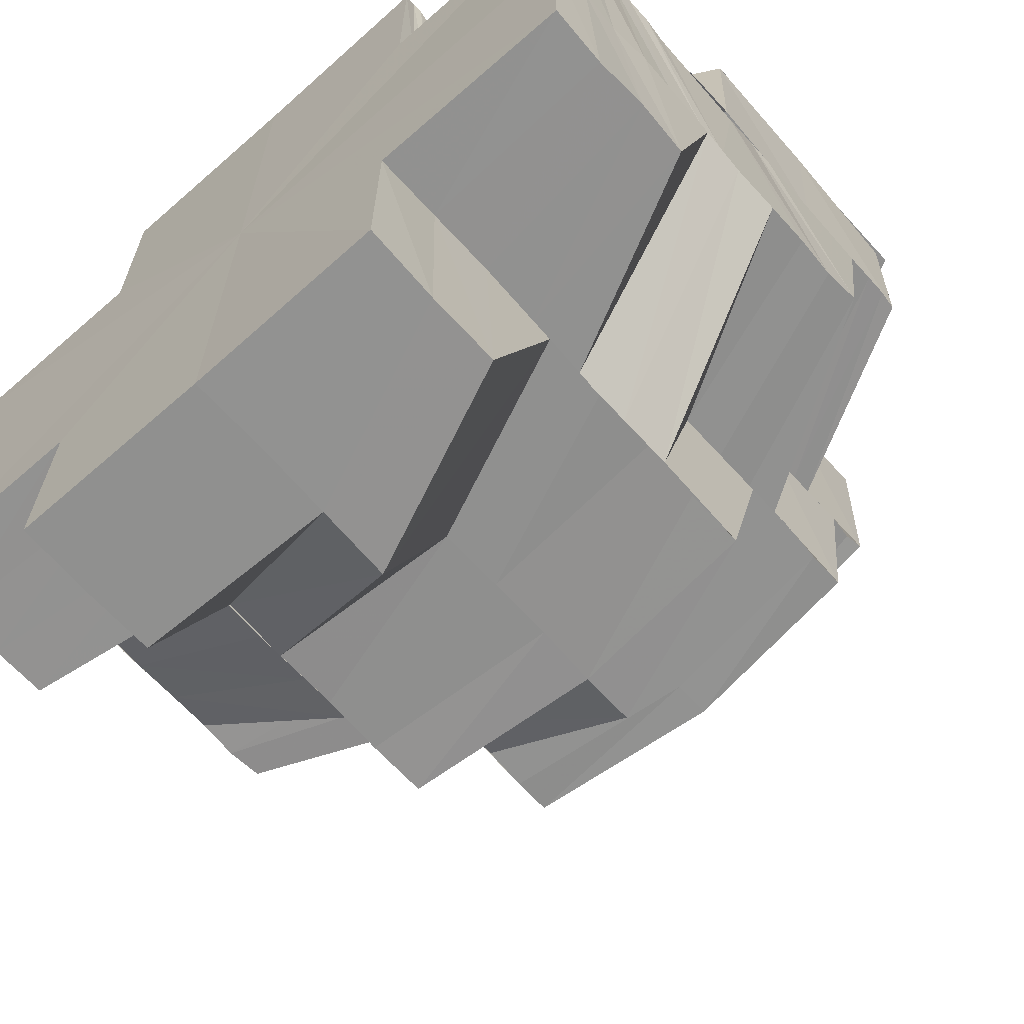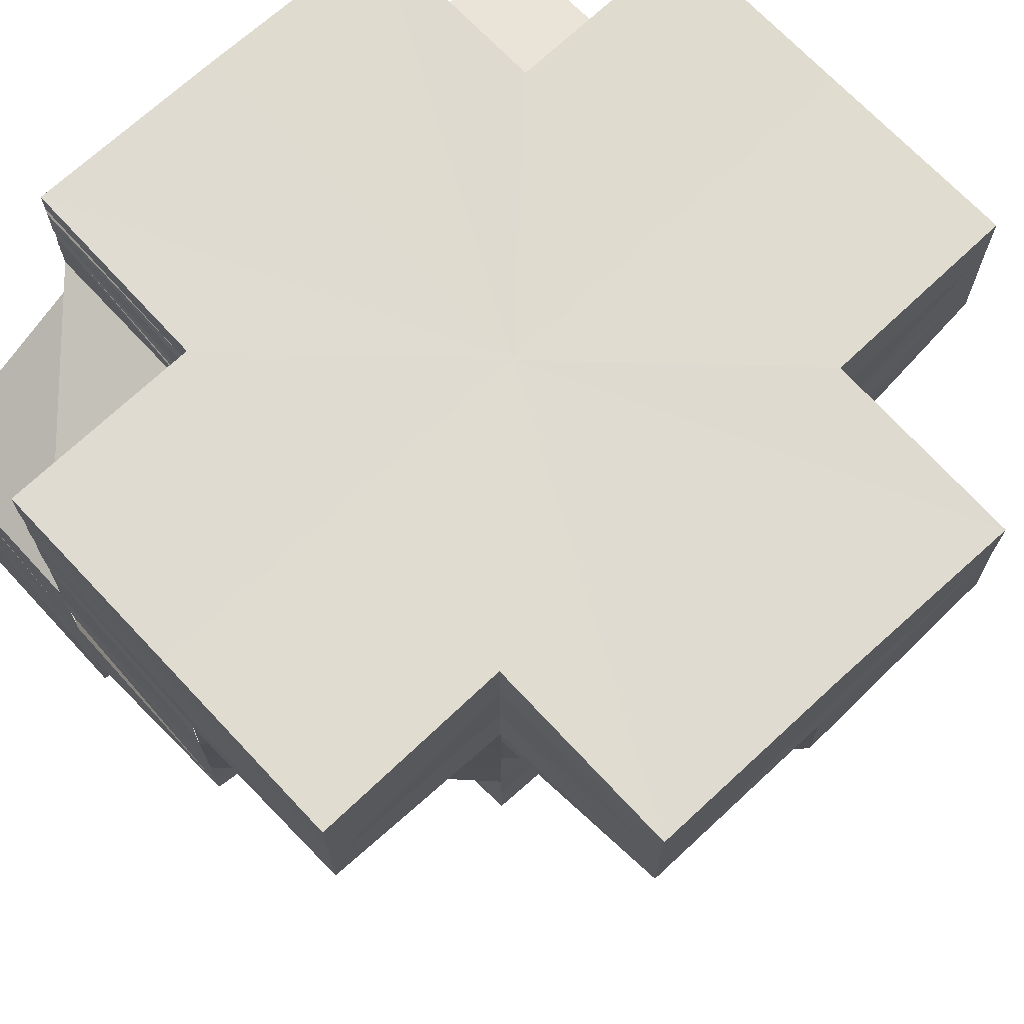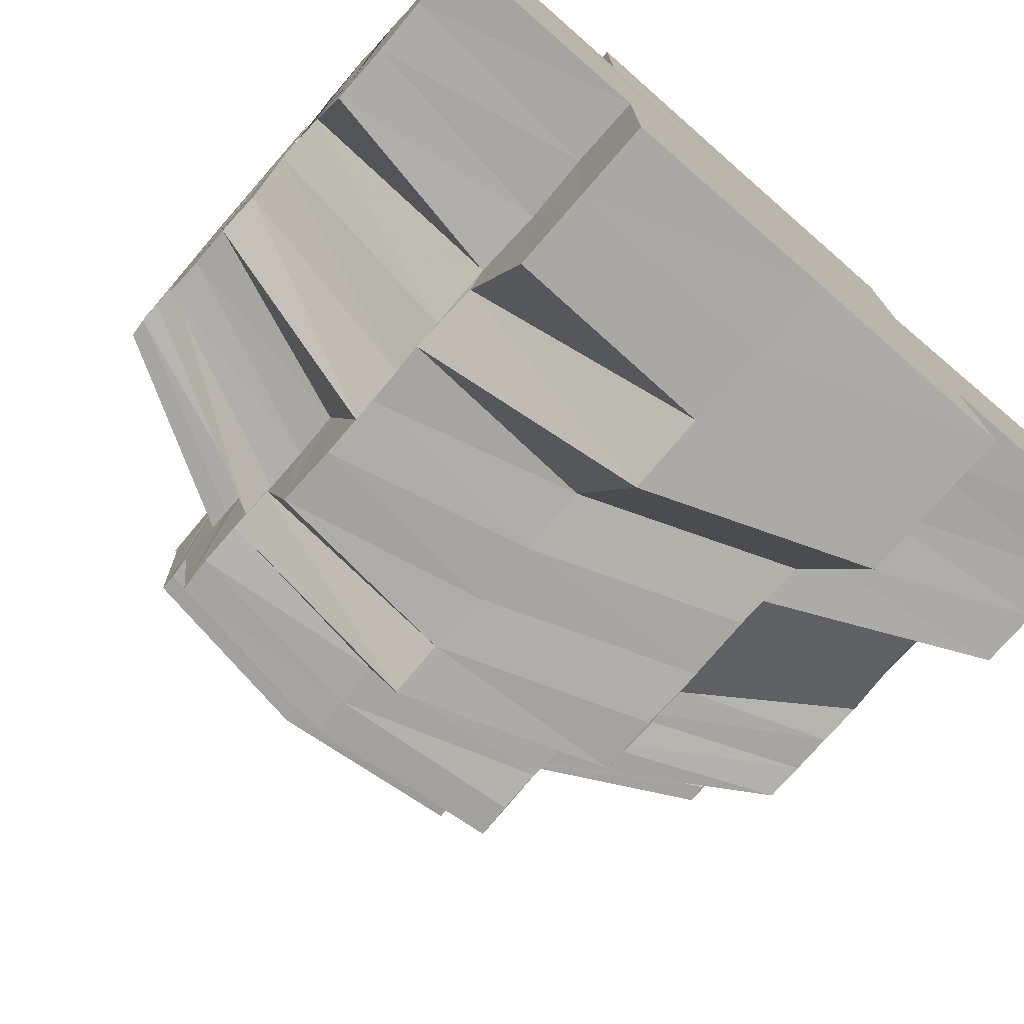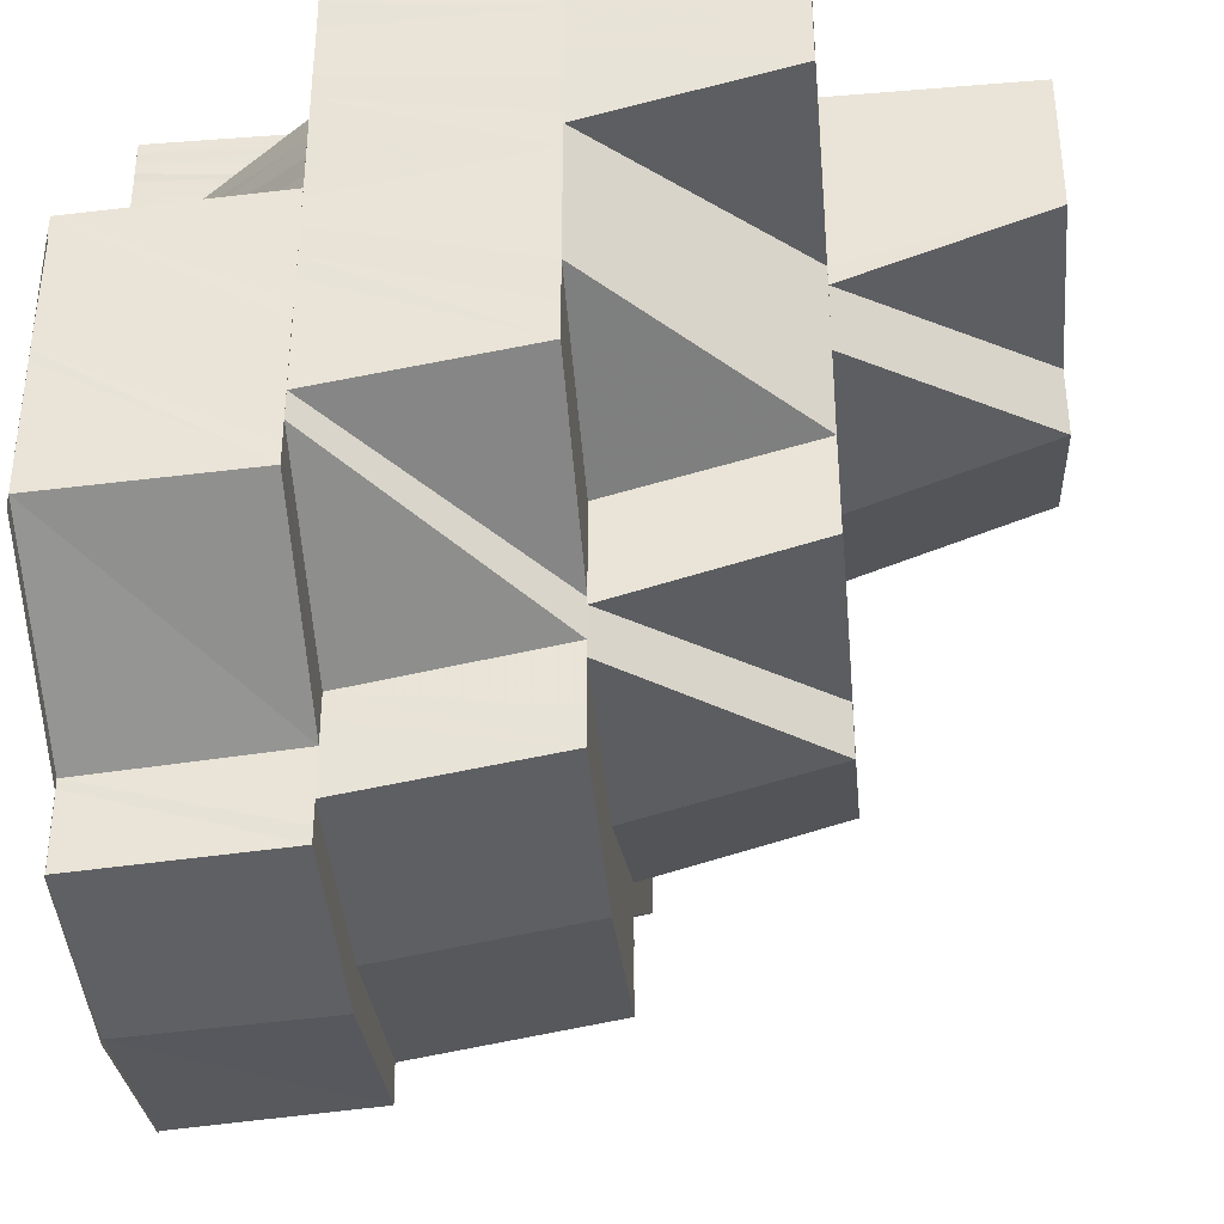
<metadata>
{"format":"obj","ext":"obj","renderer":"f3d","projection":"perspective","resolution":1024,"background":"white","views":[{"elev":-65.8,"azim":41.4,"up":"+Y"},{"elev":70.1,"azim":-42.9,"up":"+Z"},{"elev":-75.9,"azim":-41.0,"up":"+Y"},{"elev":-37.2,"azim":-84.4,"up":"+Z"}]}
</metadata>
<code>
o 3696
v 2248 1888 23.34
v 2248 1888 23.34
v 2248 1888 23.34
v 2248 1888 23.34
v 2248 1888 23.34
v 2248 1888 23.34
v 2248 1888 23.34
v 2248 1888 23.34
v 2248 1888 23.34
v 2248 1888 23.34
v 2248 1888 23.34
v 2248 1888 23.34
v 2248 1888 23.34
v 2248 1888 23.34
v 2248 1888 23.34
v 2248 1888 23.34
v 2248 1888 23.34
v 2248 1888 23.34
v 2248 1888 23.34
v 2248 1888 23.34
v 2248 1888 23.34
v 2248 1888 23.34
v 2248 1888 23.34
v 2248 1888 23.34
v 2248 1888 23.34
v 2248 1888 23.34
v 2248 1888 23.35
v 2248 1888 23.34
v 2248 1888 23.35
v 2248 1888 23.34
v 2248 1888 23.34
v 2248 1888 23.34
v 2248 1888 23.34
v 2248 1888 23.34
v 2248 1888 23.35
v 2248 1888 23.35
v 2248 1888 23.35
v 2248 1888 23.35
v 2248 1888 23.34
v 2248 1888 23.34
v 2248 1888 23.34
v 2248 1888 23.34
v 2248 1888 23.34
v 2248 1888 23.34
v 2248 1888 23.34
v 2248 1888 23.34
v 2248 1888 23.34
v 2248 1888 23.36
v 2248 1888 23.35
v 2248 1888 23.36
v 2248 1888 23.36
v 2248 1888 23.37
v 2248 1888 23.37
v 2248 1888 23.37
v 2248 1888 23.37
v 2248 1888 23.37
v 2248 1888 23.37
v 2248 1888 23.36
v 2248 1888 23.36
v 2248 1888 23.35
v 2248 1888 23.34
v 2248 1888 23.34
v 2248 1888 23.34
v 2248 1888 23.34
v 2248 1888 23.34
v 2248 1888 23.37
v 2248 1888 23.37
v 2248 1888 23.37
v 2248 1888 23.37
v 2248 1888 23.37
v 2248 1888 23.37
v 2248 1888 23.37
v 2248 1888 23.37
v 2248 1888 23.37
v 2248 1888 23.37
v 2248 1888 23.38
v 2248 1888 23.37
v 2248 1888 23.38
v 2248 1888 23.37
v 2248 1888 23.37
v 2248 1888 23.38
v 2248 1888 23.37
v 2248 1888 23.37
v 2248 1888 23.38
v 2248 1888 23.37
v 2248 1888 23.37
v 2248 1888 23.37
v 2248 1888 23.38
v 2248 1888 23.37
v 2248 1888 23.37
v 2248 1888 23.38
v 2248 1888 23.37
v 2248 1888 23.38
v 2248 1888 23.37
v 2248 1888 23.37
v 2248 1888 23.37
v 2248 1888 23.37
v 2248 1888 23.37
v 2248 1888 23.38
v 2248 1888 23.38
v 2248 1888 23.37
v 2248 1888 23.38
v 2248 1888 23.38
v 2248 1888 23.38
v 2248 1888 23.38
v 2248 1888 23.38
v 2248 1888 23.38
v 2248 1888 23.38
v 2248 1888 23.38
v 2248 1888 23.38
v 2248 1888 23.38
v 2248 1888 23.38
v 2248 1888 23.38
v 2248 1888 23.38
v 2248 1888 23.38
v 2248 1888 23.38
v 2248 1888 23.38
v 2248 1888 23.38
v 2248 1888 23.37
v 2248 1888 23.38
v 2248 1888 23.37
v 2248 1888 23.37
v 2248 1888 23.37
v 2248 1888 23.37
v 2248 1888 23.37
v 2248 1888 23.37
v 2248 1888 23.37
v 2248 1888 23.37
v 2248 1888 23.37
v 2248 1888 23.37
v 2248 1888 23.37
v 2248 1888 23.37
v 2248 1888 23.37
v 2248 1888 23.37
v 2248 1888 23.37
v 2248 1888 23.37
v 2248 1888 23.37
v 2248 1888 23.37
v 2248 1888 23.37
v 2248 1888 23.37
v 2248 1888 23.37
v 2248 1888 23.38
v 2248 1888 23.37
v 2248 1888 23.37
v 2248 1888 23.38
v 2248 1888 23.38
v 2248 1888 23.38
v 2248 1888 23.38
v 2248 1888 23.38
v 2248 1888 23.38
v 2248 1888 23.38
v 2248 1888 23.38
v 2248 1888 23.38
v 2248 1888 23.38
v 2248 1888 23.38
v 2248 1888 23.38
v 2248 1888 23.38
v 2248 1888 23.38
v 2248 1888 23.37
v 2248 1888 23.38
v 2248 1888 23.38
v 2248 1888 23.37
v 2248 1888 23.37
v 2248 1888 23.37
v 2248 1888 23.37
v 2248 1888 23.37
v 2248 1888 23.37
v 2248 1888 23.38
v 2248 1888 23.38
v 2248 1888 23.38
v 2248 1888 23.37
v 2248 1888 23.37
v 2248 1888 23.37
v 2248 1888 23.38
v 2248 1888 23.38
v 2248 1888 23.37
v 2248 1888 23.37
v 2248 1888 23.37
v 2248 1888 23.37
v 2248 1888 23.36
v 2248 1888 23.36
v 2248 1888 23.36
v 2248 1888 23.38
v 2248 1888 23.36
v 2248 1888 23.37
v 2248 1888 23.37
v 2248 1888 23.36
v 2248 1888 23.36
v 2248 1888 23.36
v 2248 1888 23.36
v 2248 1888 23.36
v 2248 1888 23.35
v 2248 1888 23.36
v 2248 1888 23.35
v 2248 1888 23.36
v 2248 1888 23.35
v 2248 1888 23.35
v 2248 1888 23.36
v 2248 1888 23.36
v 2248 1888 23.36
v 2248 1888 23.36
v 2248 1888 23.36
v 2248 1888 23.36
v 2248 1888 23.35
v 2248 1888 23.36
v 2248 1888 23.35
v 2248 1888 23.36
v 2248 1888 23.36
v 2248 1888 23.36
v 2248 1888 23.35
v 2248 1888 23.35
v 2248 1888 23.35
v 2248 1888 23.35
v 2248 1888 23.35
v 2248 1888 23.35
v 2248 1888 23.35
v 2248 1888 23.35
v 2248 1888 23.35
v 2248 1888 23.35
v 2248 1888 23.35
v 2248 1888 23.35
v 2248 1888 23.35
v 2248 1888 23.35
v 2248 1888 23.35
v 2248 1888 23.35
v 2248 1888 23.35
v 2248 1888 23.35
v 2248 1888 23.35
v 2248 1888 23.35
v 2248 1888 23.35
v 2248 1888 23.35
v 2248 1888 23.35
v 2248 1888 23.35
v 2248 1888 23.35
v 2248 1888 23.35
v 2248 1888 23.35
v 2248 1888 23.34
v 2248 1888 23.35
v 2248 1888 23.36
v 2248 1888 23.36
v 2248 1888 23.36
v 2248 1888 23.36
v 2248 1888 23.37
v 2248 1888 23.36
v 2248 1888 23.36
v 2248 1888 23.35
v 2248 1888 23.37
v 2248 1888 23.37
v 2248 1888 23.37
v 2248 1888 23.37
v 2248 1888 23.37
v 2248 1888 23.37
v 2248 1888 23.37
v 2248 1888 23.37
v 2248 1888 23.36
v 2248 1888 23.36
v 2248 1888 23.36
v 2248 1888 23.35
v 2248 1888 23.36
v 2248 1888 23.36
v 2248 1888 23.35
v 2248 1888 23.38
v 2248 1888 23.38
v 2248 1888 23.38
v 2248 1888 23.38
v 2248 1888 23.37
v 2248 1888 23.37
v 2248 1888 23.38
v 2248 1888 23.37
v 2248 1888 23.37
v 2248 1888 23.37
v 2248 1888 23.37
v 2248 1888 23.37
v 2248 1888 23.37
v 2248 1888 23.37
v 2248 1888 23.37
v 2248 1888 23.38
v 2248 1888 23.37
v 2248 1888 23.38
v 2248 1888 23.37
v 2248 1888 23.37
v 2248 1888 23.37
v 2248 1888 23.37
v 2248 1888 23.36
v 2248 1888 23.36
v 2248 1888 23.37
v 2248 1888 23.36
v 2248 1888 23.36
v 2248 1888 23.36
v 2248 1888 23.35
v 2248 1888 23.36
v 2248 1888 23.36
v 2248 1888 23.37
v 2248 1888 23.37
v 2248 1888 23.37
v 2248 1888 23.37
v 2248 1888 23.37
v 2248 1888 23.38
v 2248 1888 23.38
v 2248 1888 23.38
v 2248 1888 23.37
v 2248 1888 23.38
v 2248 1888 23.37
v 2248 1888 23.37
v 2248 1888 23.37
v 2248 1888 23.38
v 2248 1888 23.38
v 2248 1888 23.37
v 2248 1888 23.38
v 2248 1888 23.38
v 2248 1888 23.37
v 2248 1888 23.38
v 2248 1888 23.38
v 2248 1888 23.38
v 2248 1888 23.38
v 2248 1888 23.38
v 2248 1888 23.38
v 2248 1888 23.38
v 2248 1888 23.38
v 2248 1888 23.38
v 2248 1888 23.38
v 2248 1888 23.38
v 2248 1888 23.38
v 2248 1888 23.38
v 2248 1888 23.38
v 2248 1888 23.38
v 2248 1888 23.38
v 2248 1888 23.38
v 2248 1888 23.37
v 2248 1888 23.38
v 2248 1888 23.37
v 2248 1888 23.38
v 2248 1888 23.37
v 2248 1888 23.37
v 2248 1888 23.37
v 2248 1888 23.38
v 2248 1888 23.37
v 2248 1888 23.37
v 2248 1888 23.37
v 2248 1888 23.37
v 2248 1888 23.37
v 2248 1888 23.37
v 2248 1888 23.37
v 2248 1888 23.37
v 2248 1888 23.36
v 2248 1888 23.36
v 2248 1888 23.36
v 2248 1888 23.36
v 2248 1888 23.35
v 2248 1888 23.35
v 2248 1888 23.35
v 2248 1888 23.35
v 2248 1888 23.35
v 2248 1888 23.34
v 2248 1888 23.35
v 2248 1888 23.35
v 2248 1888 23.37
v 2248 1888 23.36
v 2248 1888 23.37
v 2248 1888 23.36
v 2248 1888 23.37
v 2248 1888 23.36
v 2248 1888 23.37
v 2248 1888 23.36
v 2248 1888 23.37
v 2248 1888 23.34
v 2248 1888 23.35
v 2248 1888 23.34
v 2248 1888 23.34
v 2248 1888 23.35
v 2248 1888 23.35
v 2248 1888 23.35
v 2248 1888 23.36
v 2248 1888 23.36
v 2248 1888 23.37
v 2248 1888 23.37
v 2248 1888 23.36
v 2248 1888 23.37
v 2248 1888 23.36
v 2248 1888 23.37
v 2248 1888 23.36
v 2248 1888 23.36
v 2248 1888 23.36
v 2248 1888 23.36
v 2248 1888 23.36
v 2248 1888 23.35
v 2248 1888 23.36
v 2248 1888 23.36
v 2248 1888 23.37
v 2248 1888 23.35
v 2248 1888 23.35
v 2248 1888 23.35
v 2248 1888 23.35
v 2248 1888 23.35
v 2248 1888 23.35
v 2248 1888 23.35
v 2248 1888 23.35
v 2248 1888 23.36
v 2248 1888 23.36
v 2248 1888 23.37
v 2248 1888 23.37
v 2248 1888 23.37
v 2248 1888 23.37
v 2248 1888 23.37
v 2248 1888 23.37
v 2248 1888 23.37
v 2248 1888 23.37
v 2248 1888 23.37
v 2248 1888 23.37
v 2248 1888 23.37
v 2248 1888 23.38
v 2248 1888 23.37
v 2248 1888 23.38
v 2248 1888 23.38
v 2248 1888 23.38
v 2248 1888 23.38
v 2248 1888 23.38
v 2248 1888 23.38
v 2248 1888 23.38
v 2248 1888 23.38
v 2248 1888 23.38
v 2248 1888 23.38
v 2248 1888 23.38
v 2248 1888 23.38
v 2248 1888 23.38
v 2248 1888 23.38
v 2248 1888 23.38
v 2248 1888 23.38
v 2248 1888 23.38
v 2248 1888 23.38
v 2248 1888 23.38
v 2248 1888 23.38
v 2248 1888 23.38
v 2248 1888 23.38
v 2248 1888 23.38
v 2248 1888 23.38
v 2248 1888 23.38
v 2248 1888 23.38
v 2248 1888 23.38
v 2248 1888 23.37
v 2248 1888 23.38
v 2248 1888 23.38
v 2248 1888 23.38
v 2248 1888 23.37
v 2248 1888 23.37
v 2248 1888 23.38
v 2248 1888 23.38
v 2248 1888 23.38
v 2248 1888 23.38
v 2248 1888 23.38
v 2248 1888 23.37
v 2248 1888 23.38
v 2248 1888 23.38
v 2248 1888 23.38
v 2248 1888 23.37
v 2248 1888 23.37
v 2248 1888 23.38
v 2248 1888 23.38
v 2248 1888 23.38
v 2248 1888 23.38
v 2248 1888 23.38
v 2248 1888 23.37
v 2248 1888 23.37
v 2248 1888 23.37
v 2248 1888 23.37
v 2248 1888 23.37
v 2248 1888 23.36
v 2248 1888 23.37
v 2248 1888 23.36
v 2248 1888 23.36
v 2248 1888 23.36
v 2248 1888 23.36
v 2248 1888 23.36
v 2248 1888 23.36
v 2248 1888 23.35
v 2248 1888 23.36
v 2248 1888 23.35
v 2248 1888 23.35
v 2248 1888 23.35
v 2248 1888 23.36
v 2248 1888 23.35
v 2248 1888 23.34
v 2248 1888 23.34
v 2248 1888 23.35
v 2248 1888 23.35
v 2248 1888 23.35
v 2248 1888 23.34
v 2248 1888 23.35
v 2248 1888 23.35
v 2248 1888 23.35
v 2248 1888 23.35
v 2248 1888 23.35
v 2248 1888 23.35
v 2248 1888 23.36
v 2248 1888 23.35
v 2248 1888 23.35
v 2248 1888 23.34
v 2248 1888 23.35
v 2248 1888 23.35
v 2248 1888 23.36
v 2248 1888 23.35
v 2248 1888 23.35
v 2248 1888 23.35
v 2248 1888 23.35
v 2248 1888 23.37
v 2248 1888 23.38
v 2248 1888 23.38
v 2248 1888 23.38
v 2248 1888 23.38
v 2248 1888 23.38
v 2248 1888 23.38
v 2248 1888 23.38
v 2248 1888 23.38
v 2248 1888 23.38
v 2248 1888 23.38
v 2248 1888 23.38
v 2248 1888 23.38
v 2248 1888 23.38
v 2248 1888 23.38
f 1 2 3
f 4 5 1
f 6 7 2
f 7 8 9
f 10 6 11
f 11 12 13
f 14 15 12
f 14 16 15
f 17 14 18
f 18 15 19
f 15 20 21
f 22 23 15
f 23 24 25
f 15 26 25
f 27 28 26
f 28 29 30
f 31 27 32
f 32 33 34
f 25 35 36
f 37 35 38
f 39 40 36
f 41 39 42
f 43 41 44
f 45 43 46
f 44 47 48
f 47 49 48
f 49 50 48
f 50 51 48
f 51 52 48
f 52 53 48
f 53 54 55
f 53 55 48
f 55 56 48
f 56 57 48
f 57 58 48
f 58 59 48
f 59 60 48
f 60 61 48
f 61 62 48
f 63 64 48
f 65 63 48
f 66 67 56
f 66 68 67
f 69 68 66
f 69 70 68
f 70 71 68
f 68 71 72
f 70 73 71
f 71 74 72
f 73 75 76
f 76 77 74
f 75 78 76
f 76 78 77
f 75 79 78
f 78 80 77
f 79 81 78
f 78 81 80
f 79 82 81
f 81 83 80
f 82 84 81
f 81 84 83
f 84 85 83
f 86 87 82
f 87 88 89
f 90 91 88
f 92 93 91
f 94 95 90
f 95 96 92
f 97 94 98
f 99 100 93
f 96 101 99
f 102 103 100
f 101 104 102
f 105 106 103
f 104 107 105
f 108 109 106
f 107 110 108
f 111 112 109
f 110 113 114
f 115 114 116
f 117 116 118
f 119 118 120
f 121 120 122
f 123 122 124
f 125 124 126
f 127 128 125
f 128 129 123
f 128 130 131
f 127 131 132
f 129 133 130
f 134 135 129
f 129 136 121
f 136 137 133
f 138 136 129
f 135 139 136
f 140 141 138
f 141 142 143
f 143 144 136
f 136 144 119
f 139 145 144
f 144 146 137
f 142 147 148
f 148 149 144
f 144 149 117
f 149 150 146
f 145 151 149
f 149 152 115
f 151 153 149
f 153 154 150
f 151 153 155
f 147 151 155
f 153 110 155
f 147 156 157
f 158 157 159
f 160 147 155
f 161 160 158
f 162 159 163
f 164 161 162
f 165 163 166
f 167 164 165
f 160 168 169
f 170 169 171
f 172 171 173
f 174 175 170
f 176 174 172
f 177 165 178
f 177 178 179
f 180 177 179
f 180 179 181
f 182 180 181
f 183 174 176
f 182 181 184
f 184 181 185
f 181 127 185
f 185 127 186
f 184 185 187
f 188 182 184
f 189 182 188
f 188 190 191
f 192 193 188
f 194 191 195
f 196 192 194
f 197 194 198
f 199 200 187
f 201 187 202
f 203 199 202
f 204 205 201
f 206 203 207
f 208 202 209
f 207 208 209
f 210 207 211
f 210 212 207
f 213 210 214
f 215 210 216
f 217 218 216
f 24 217 219
f 220 219 221
f 219 222 223
f 224 225 215
f 226 224 215
f 224 227 225
f 227 228 225
f 229 227 224
f 227 230 228
f 231 229 224
f 231 224 226
f 229 232 227
f 232 230 227
f 233 231 226
f 233 226 33
f 226 234 235
f 236 233 237
f 237 226 238
f 239 232 229
f 239 240 232
f 232 241 230
f 242 240 239
f 242 243 240
f 244 242 239
f 243 245 240
f 244 239 246
f 243 247 245
f 247 248 245
f 247 249 248
f 249 250 248
f 251 249 247
f 252 253 250
f 251 254 249
f 255 256 246
f 257 255 258
f 259 246 258
f 260 258 261
f 262 254 251
f 263 264 262
f 265 263 266
f 266 251 267
f 268 265 269
f 269 267 270
f 271 268 272
f 272 270 273
f 274 275 267
f 276 274 270
f 275 277 251
f 278 276 273
f 277 279 254
f 254 280 281
f 282 273 244
f 283 273 282
f 282 284 285
f 286 271 283
f 287 282 259
f 287 285 288
f 289 288 290
f 291 287 292
f 291 292 289
f 293 286 294
f 295 283 294
f 296 294 297
f 298 299 295
f 300 298 301
f 299 302 303
f 303 304 305
f 302 306 307
f 307 308 304
f 306 309 310
f 310 311 308
f 309 312 313
f 313 314 311
f 315 316 314
f 312 317 315
f 318 319 316
f 317 320 321
f 322 321 323
f 324 323 325
f 326 325 327
f 328 327 329
f 330 329 331
f 332 331 333
f 334 333 335
f 336 301 334
f 334 337 338
f 339 334 338
f 339 338 340
f 341 339 340
f 341 340 342
f 343 341 342
f 344 342 345
f 346 342 347
f 346 347 348
f 348 347 349
f 348 349 350
f 351 349 352
f 353 350 354
f 355 356 354
f 357 346 358
f 357 359 360
f 361 357 358
f 361 358 362
f 363 361 362
f 363 362 364
f 365 363 364
f 366 367 368
f 369 370 371
f 370 372 371
f 373 374 375
f 374 376 375
f 374 377 376
f 377 378 376
f 379 380 378
f 381 379 378
f 382 383 377
f 383 384 385
f 386 383 382
f 383 387 388
f 387 389 388
f 390 391 386
f 392 390 386
f 393 394 382
f 395 393 396
f 397 382 398
f 396 397 398
f 399 389 400
f 389 401 402
f 389 403 401
f 403 404 401
f 403 405 404
f 405 406 404
f 405 407 406
f 407 86 406
f 407 186 86
f 408 409 86
f 409 410 411
f 410 412 413
f 412 414 415
f 414 416 417
f 416 418 419
f 418 420 421
f 420 111 422
f 110 111 155
f 111 423 155
f 423 424 155
f 424 425 426
f 423 424 427
f 427 426 428
f 429 423 427
f 424 317 155
f 427 430 322
f 422 427 431
f 431 427 324
f 432 429 431
f 431 428 433
f 317 318 155
f 264 318 434
f 318 435 155
f 435 436 155
f 436 437 438
f 435 436 439
f 439 438 280
f 279 435 439
f 434 439 254
f 254 439 440
f 439 441 442
f 442 443 444
f 440 445 250
f 446 447 443
f 253 448 445
f 448 446 449
f 449 450 451
f 452 453 450
f 454 452 183
f 455 454 456
f 446 452 155
f 436 446 155
f 452 457 155
f 457 458 155
f 458 160 155
f 457 458 174
f 459 457 174
f 458 460 461
f 174 461 462
f 176 462 463
f 464 459 176
f 465 176 466
f 456 176 465
f 465 466 467
f 468 456 465
f 445 456 468
f 469 465 467
f 468 465 469
f 469 467 470
f 471 468 469
f 472 469 470
f 471 469 472
f 472 470 189
f 473 471 472
f 474 472 189
f 473 472 474
f 241 473 474
f 241 474 230
f 230 474 475
f 475 476 477
f 230 478 479
f 474 480 478
f 481 482 483
f 484 485 481
f 481 486 487
f 488 489 486
f 490 488 491
f 488 492 489
f 492 493 489
f 492 494 495
f 493 496 497
f 493 498 499
f 500 498 501
f 502 503 504
f 505 506 84
f 506 507 508
f 411 508 84
f 84 508 85
f 508 336 85
f 508 509 336
f 413 509 508
f 507 510 509
f 509 511 512
f 510 513 514
f 415 514 509
f 509 514 332
f 514 515 511
f 513 516 517
f 417 517 514
f 514 517 330
f 517 518 515
f 516 432 519
f 519 433 518
f 419 519 517
f 517 519 328
f 519 431 326
f 421 431 519

</code>
